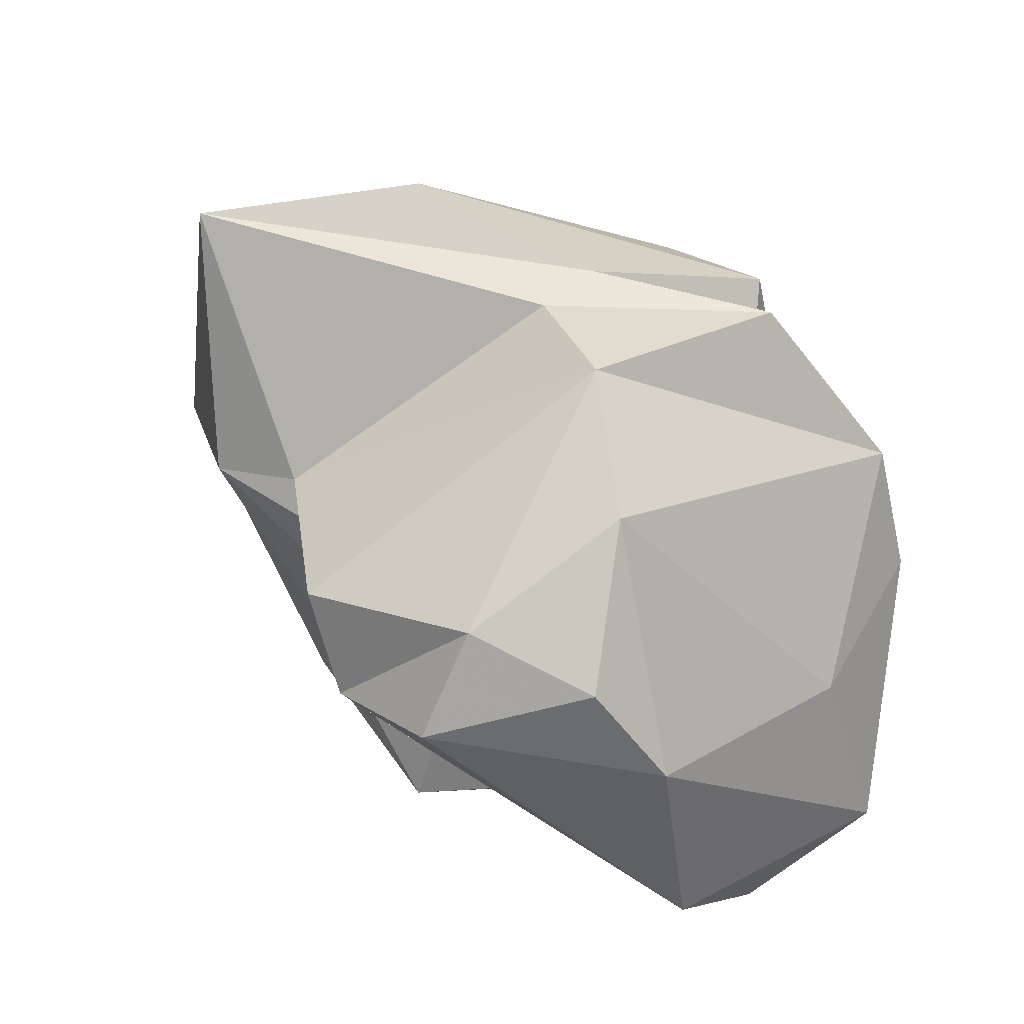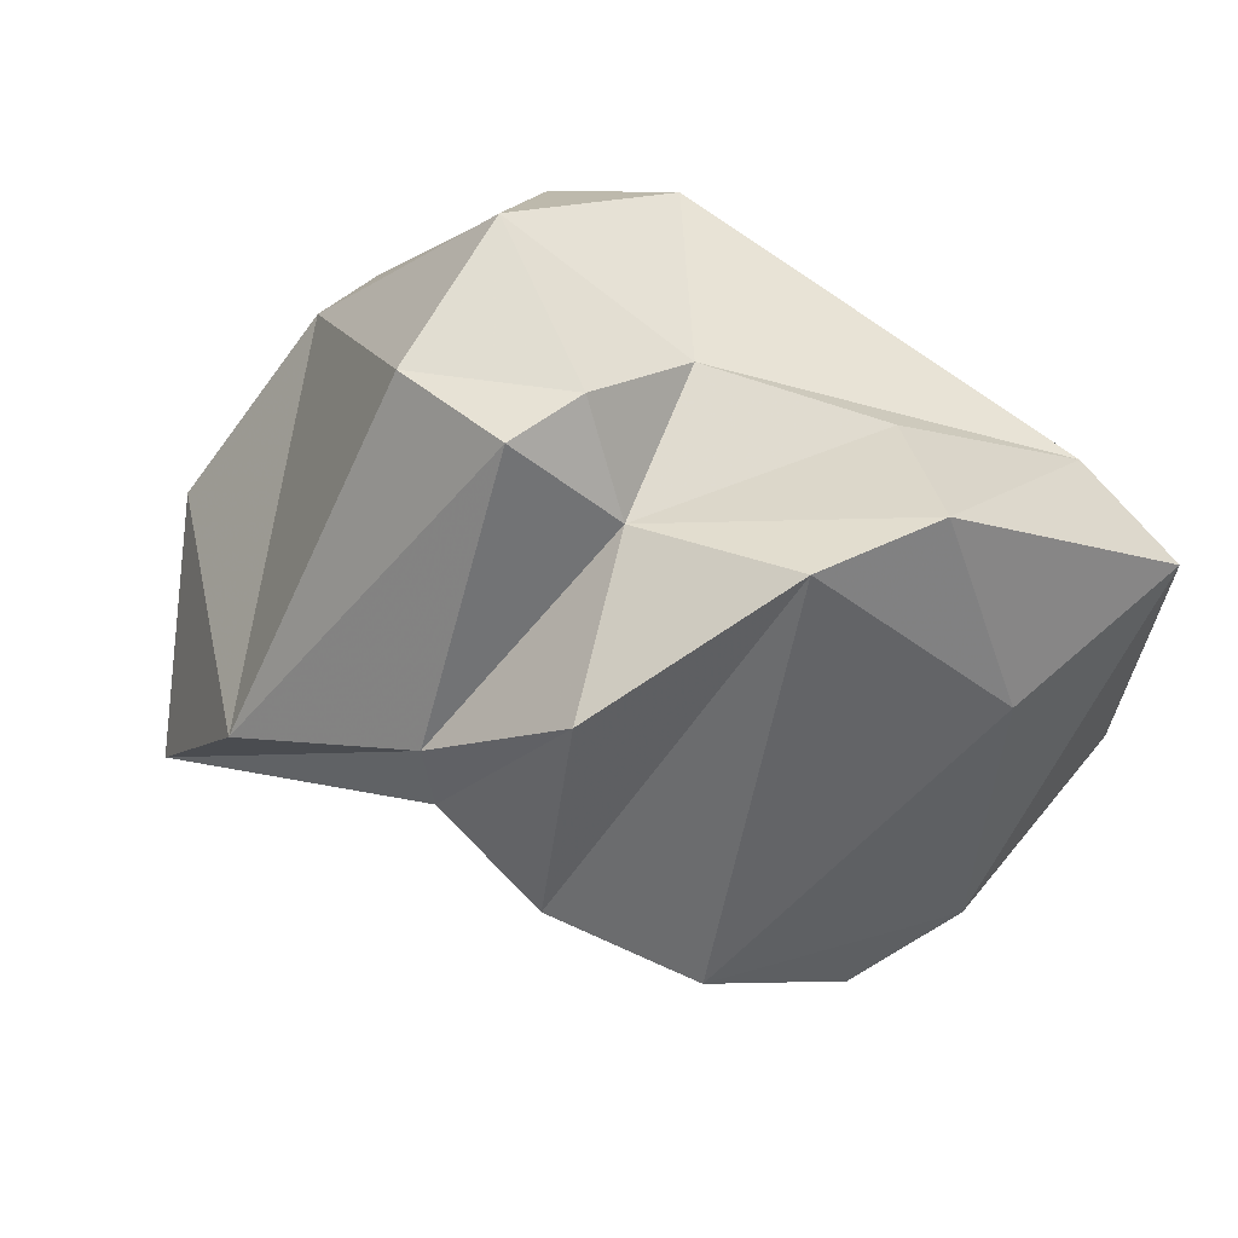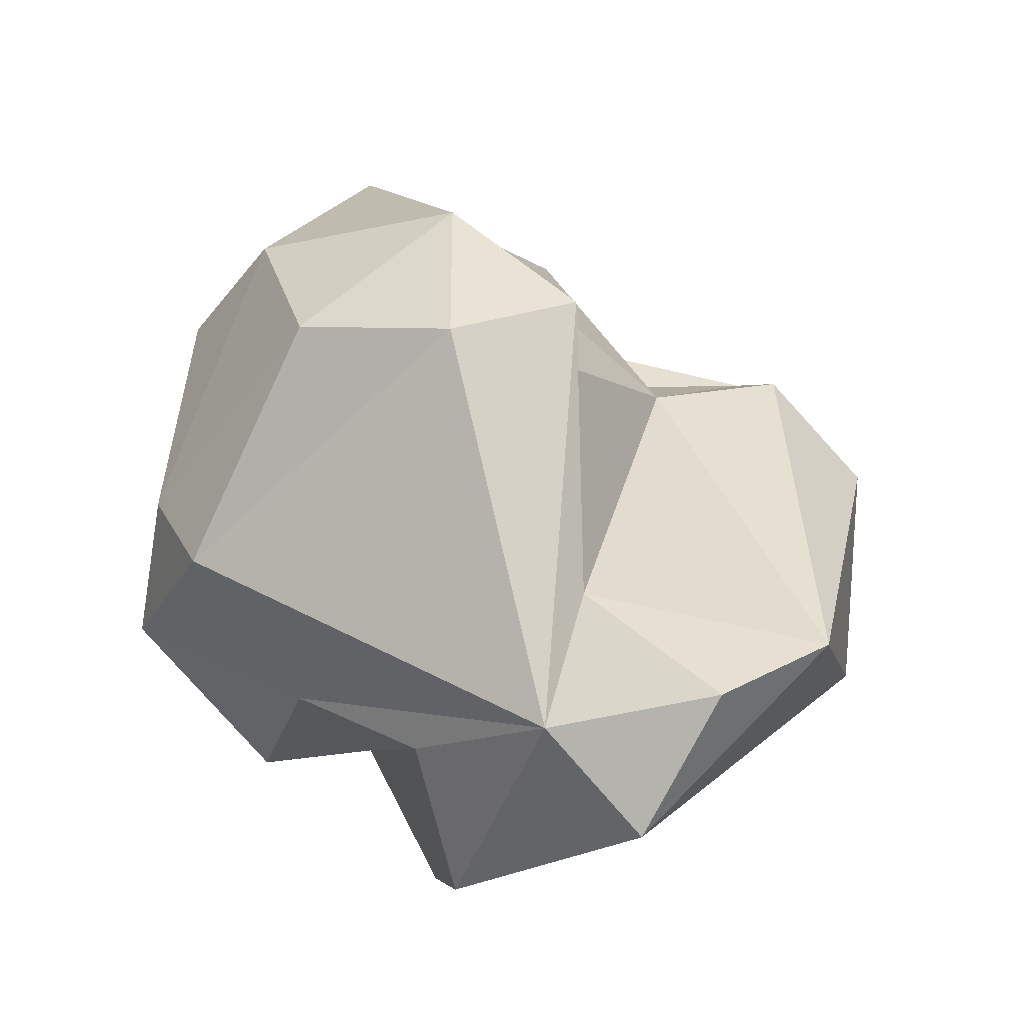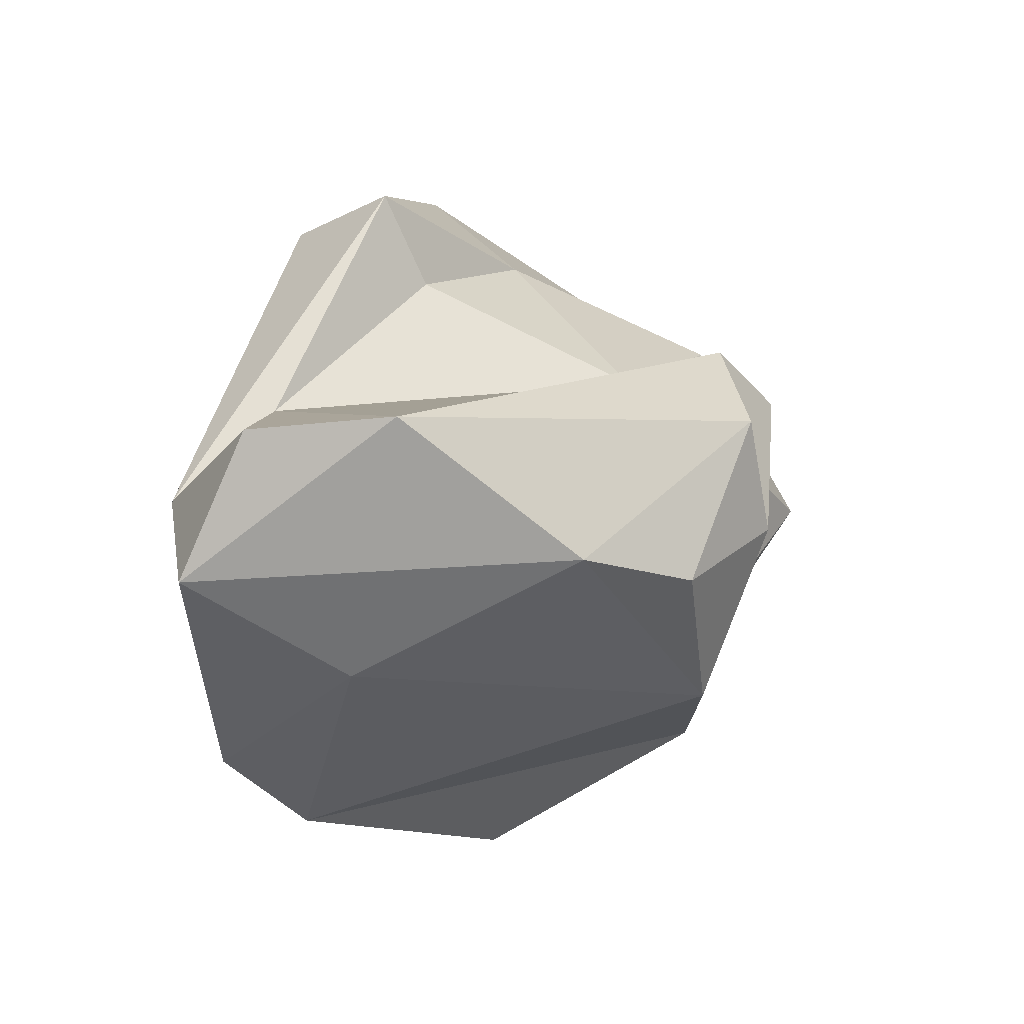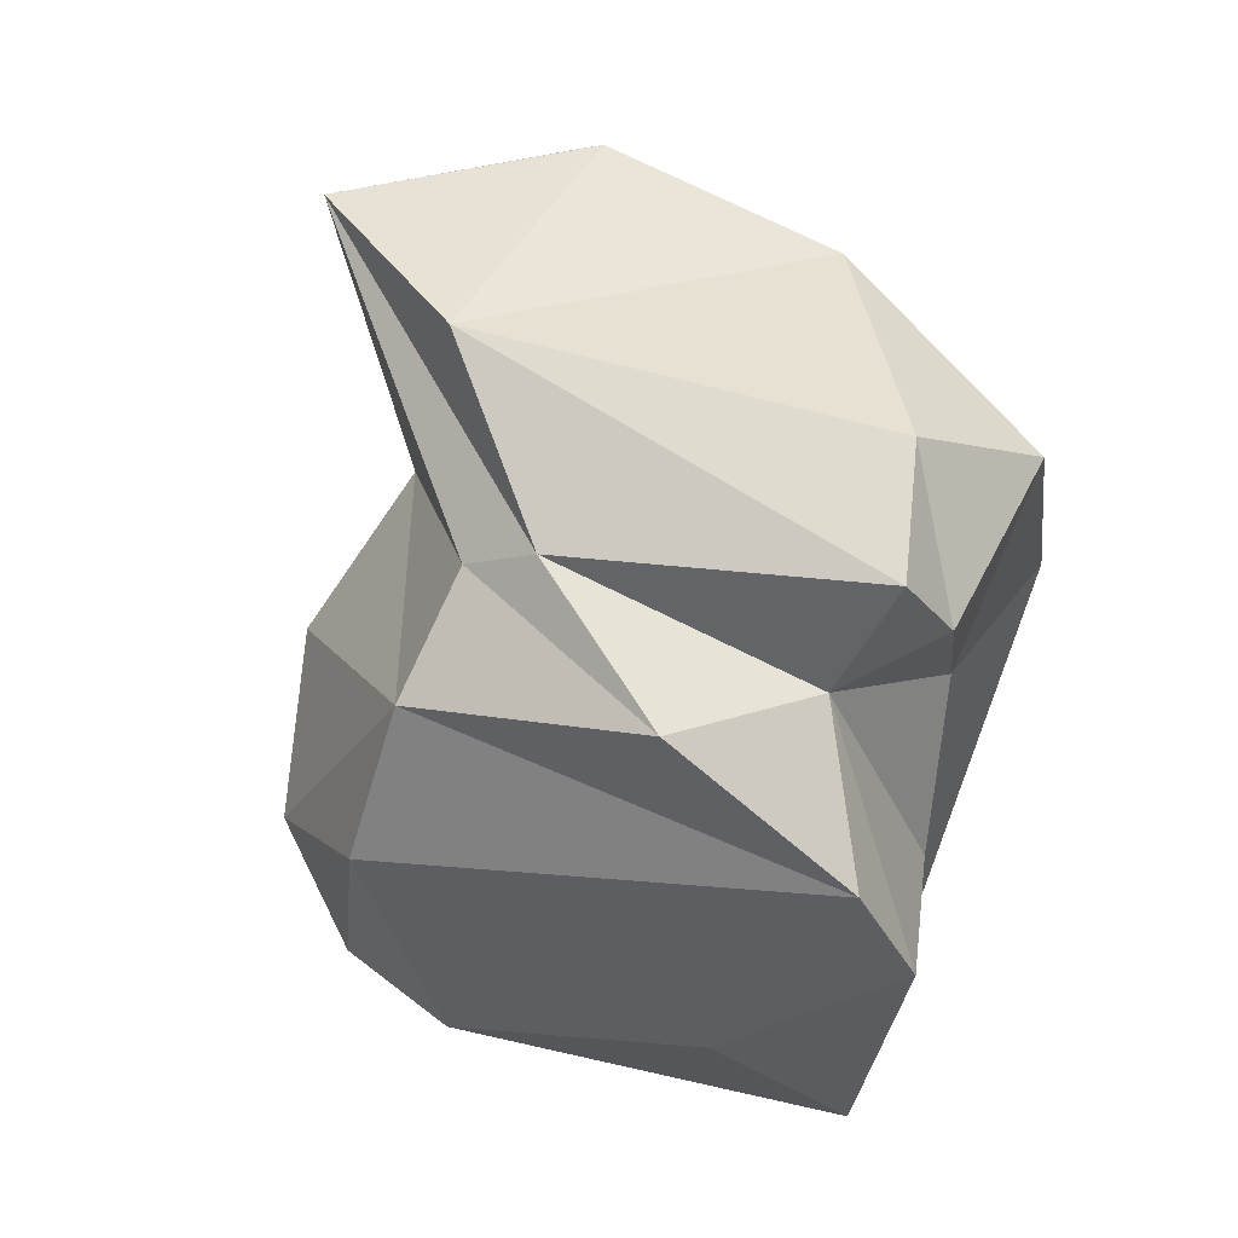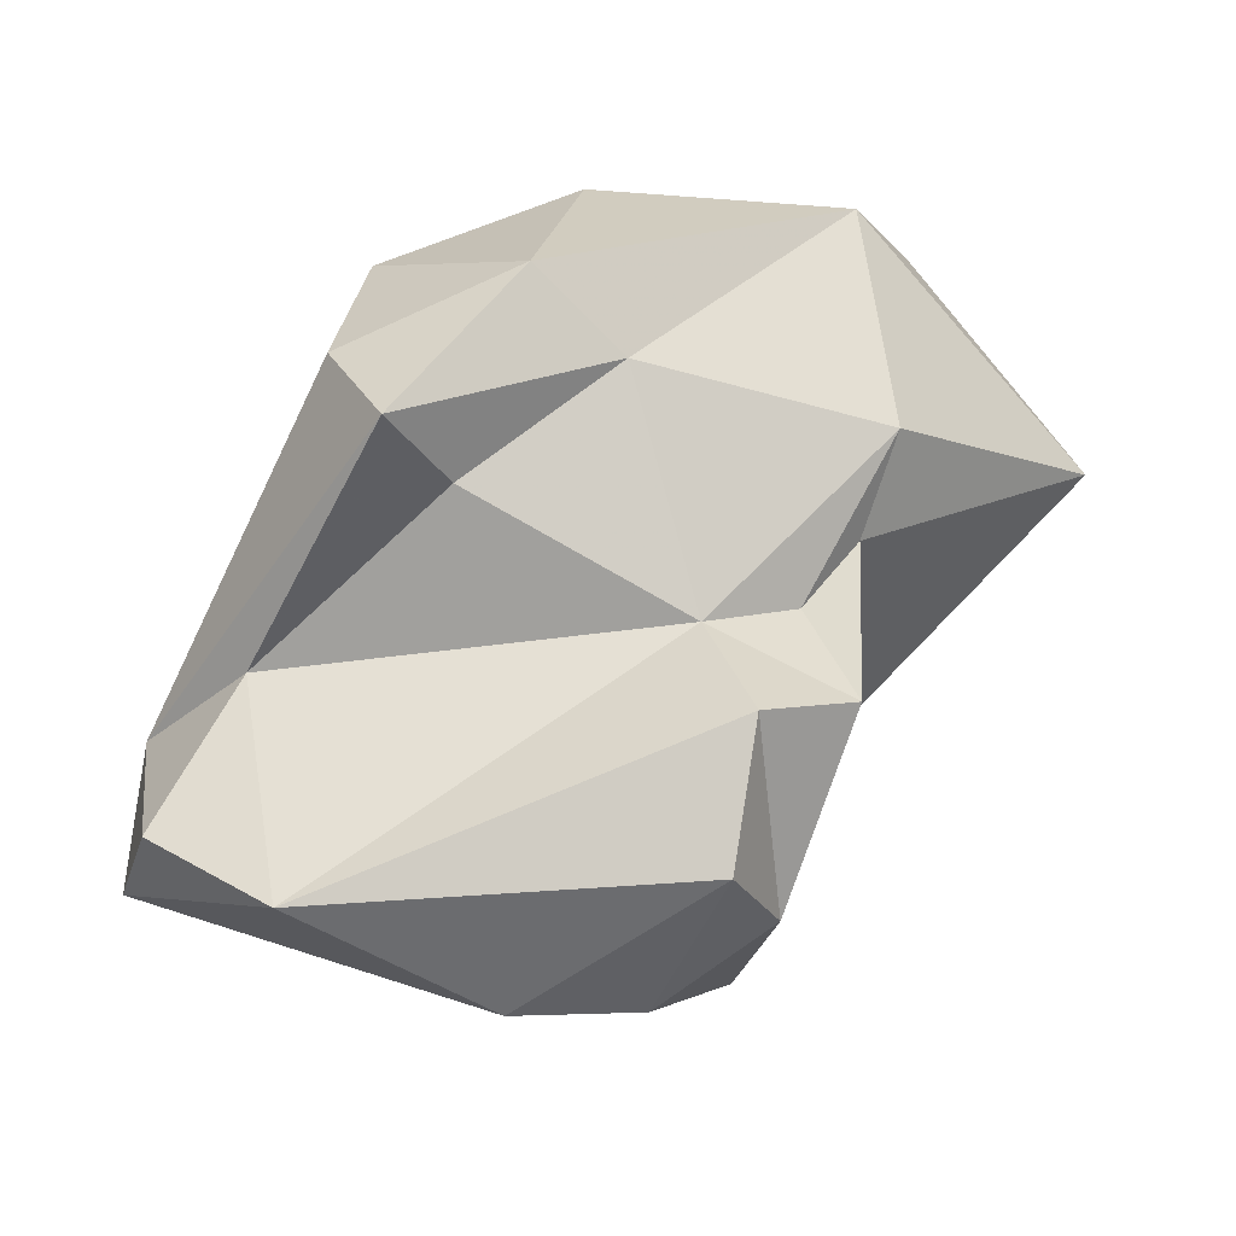
<metadata>
{"format":"obj","ext":"obj","renderer":"f3d","projection":"perspective","resolution":1024,"background":"white","views":[{"elev":-46.9,"azim":-49.6,"up":"+Z"},{"elev":-69.3,"azim":38.4,"up":"+Y"},{"elev":22.2,"azim":102.1,"up":"+Y"},{"elev":-10.4,"azim":156.1,"up":"+Y"},{"elev":-67.7,"azim":-37.9,"up":"+Y"},{"elev":40.1,"azim":180.0,"up":"+Y"}]}
</metadata>
<code>
v 152.6 273.8 79.6
v 148.9 279.1 78.93
v 154.2 283.2 75.35
v 155.2 280.9 73.95
v 153.7 280.5 83.83
v 156.7 280.2 72.11
v 156 272 75.66
v 156.6 270.7 72.36
v 157.3 275.8 66.06
v 155.4 280.1 68.92
v 159.1 280.8 70.93
v 153.6 283.3 82.73
v 157.9 281.1 67.52
v 158.2 271.3 68.2
v 160.8 285.3 75.34
v 161 267.6 76.57
v 158.5 278.5 64.77
v 163.1 287.4 76.31
v 157 270.9 77.27
v 160.3 274 64.85
v 155.1 285.9 80.95
v 163.6 269.4 82.18
v 159.8 279.1 85.57
v 163.7 274.3 64.48
v 161.9 285.6 82.32
v 162.2 271.8 84.51
v 160.9 282.6 84.9
v 167.2 268 76.04
v 164.9 283.6 72.62
v 168.3 271.5 69.33
v 168.8 277.7 64.68
v 164.2 270.5 78.8
v 173.2 273.7 68.95
v 170 279 71.16
v 167.9 285.5 75.24
v 165.5 270.4 81.75
v 166.3 279 84.45
v 167.2 285 79.67
v 165.8 274.7 85.4
v 166.4 286 72.1
v 168.9 278.5 82.51
v 170.1 269.6 74.72
v 167.3 273.7 80.05
v 170 273.9 75.86
v 172.1 277.5 67.12
v 172.7 276.3 71.65
g foo
f 14 20 24
f 20 14 9
f 24 20 17
f 9 17 20
f 28 8 14
f 30 28 14
f 30 14 24
f 33 30 24
f 9 14 8
f 9 8 10
f 33 24 31
f 31 24 17
f 13 9 10
f 9 13 17
f 31 17 13
f 28 16 8
f 42 28 30
f 19 7 16
f 16 7 8
f 33 42 30
f 7 4 8
f 8 4 10
f 4 6 10
f 45 33 31
f 11 34 31
f 45 31 34
f 11 31 13
f 11 13 10
f 11 10 6
f 32 19 16
f 16 28 32
f 42 32 28
f 44 32 42
f 42 33 46
f 46 44 42
f 19 1 2
f 7 19 2
f 46 33 45
f 4 7 2
f 34 46 45
f 2 3 4
f 11 6 3
f 6 4 3
f 34 11 29
f 1 19 22
f 22 19 32
f 22 32 36
f 43 36 32
f 44 43 32
f 43 44 46
f 1 5 2
f 2 21 3
f 29 40 34
f 46 34 40
f 21 15 3
f 11 3 15
f 15 29 11
f 40 29 15
f 1 22 26
f 22 36 26
f 43 46 41
f 5 12 2
f 35 41 46
f 12 21 2
f 35 46 40
f 21 18 15
f 15 18 40
f 40 18 35
f 23 1 26
f 39 23 26
f 39 26 36
f 36 43 39
f 1 23 5
f 41 39 43
f 12 5 23
f 23 27 12
f 35 38 41
f 21 12 27
f 25 21 27
f 18 21 25
f 35 18 38
f 37 23 39
f 39 41 37
f 27 23 37
f 37 41 38
f 25 27 37
f 25 37 38
f 38 18 25
g

</code>
